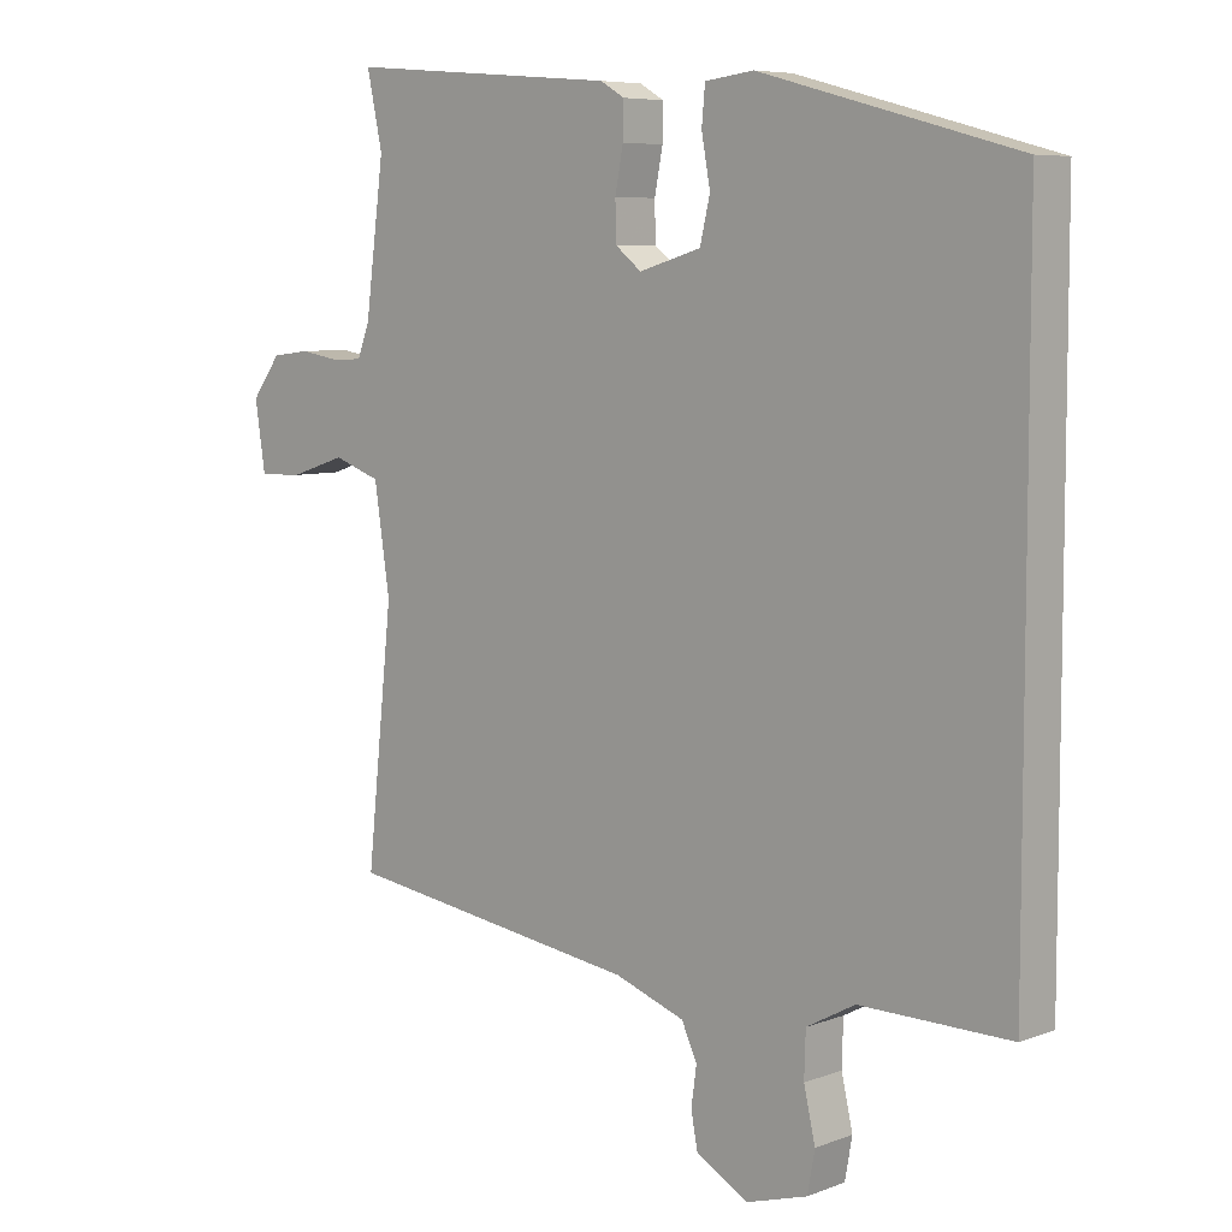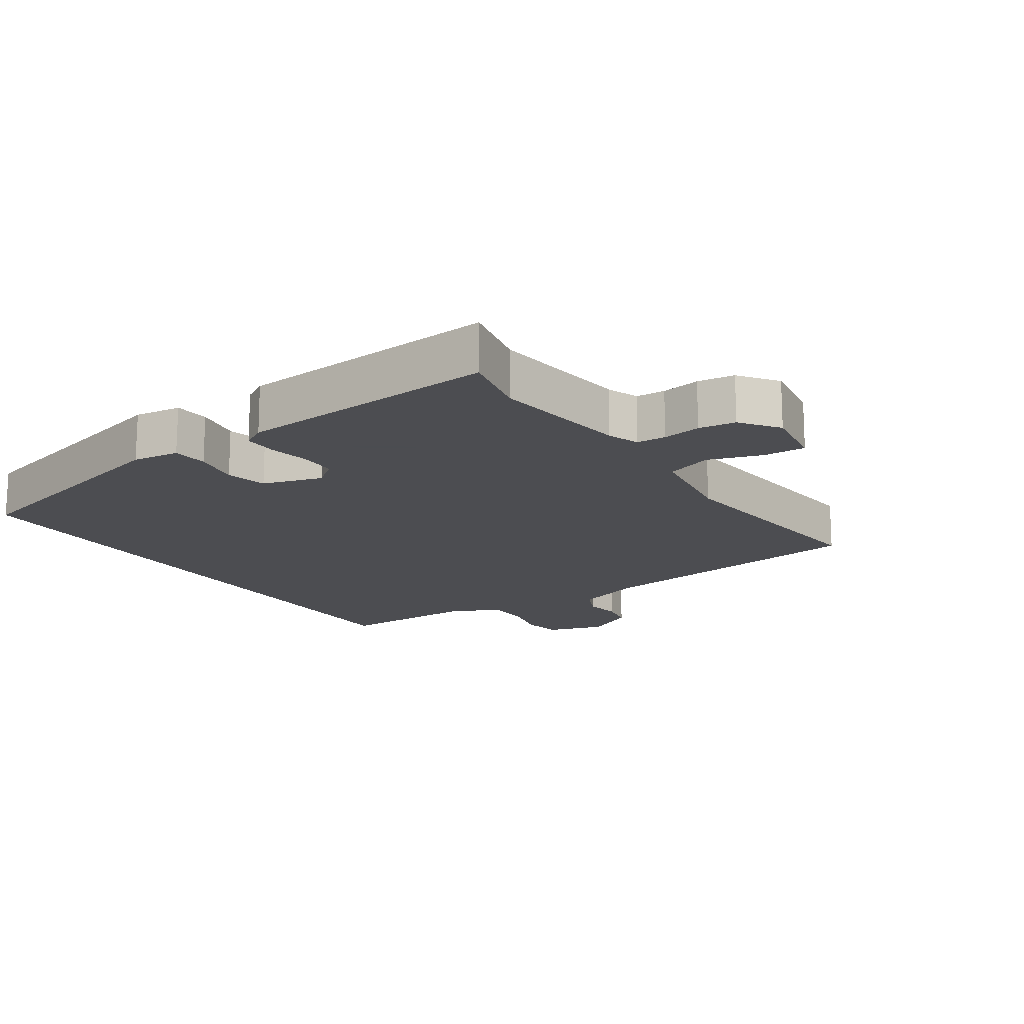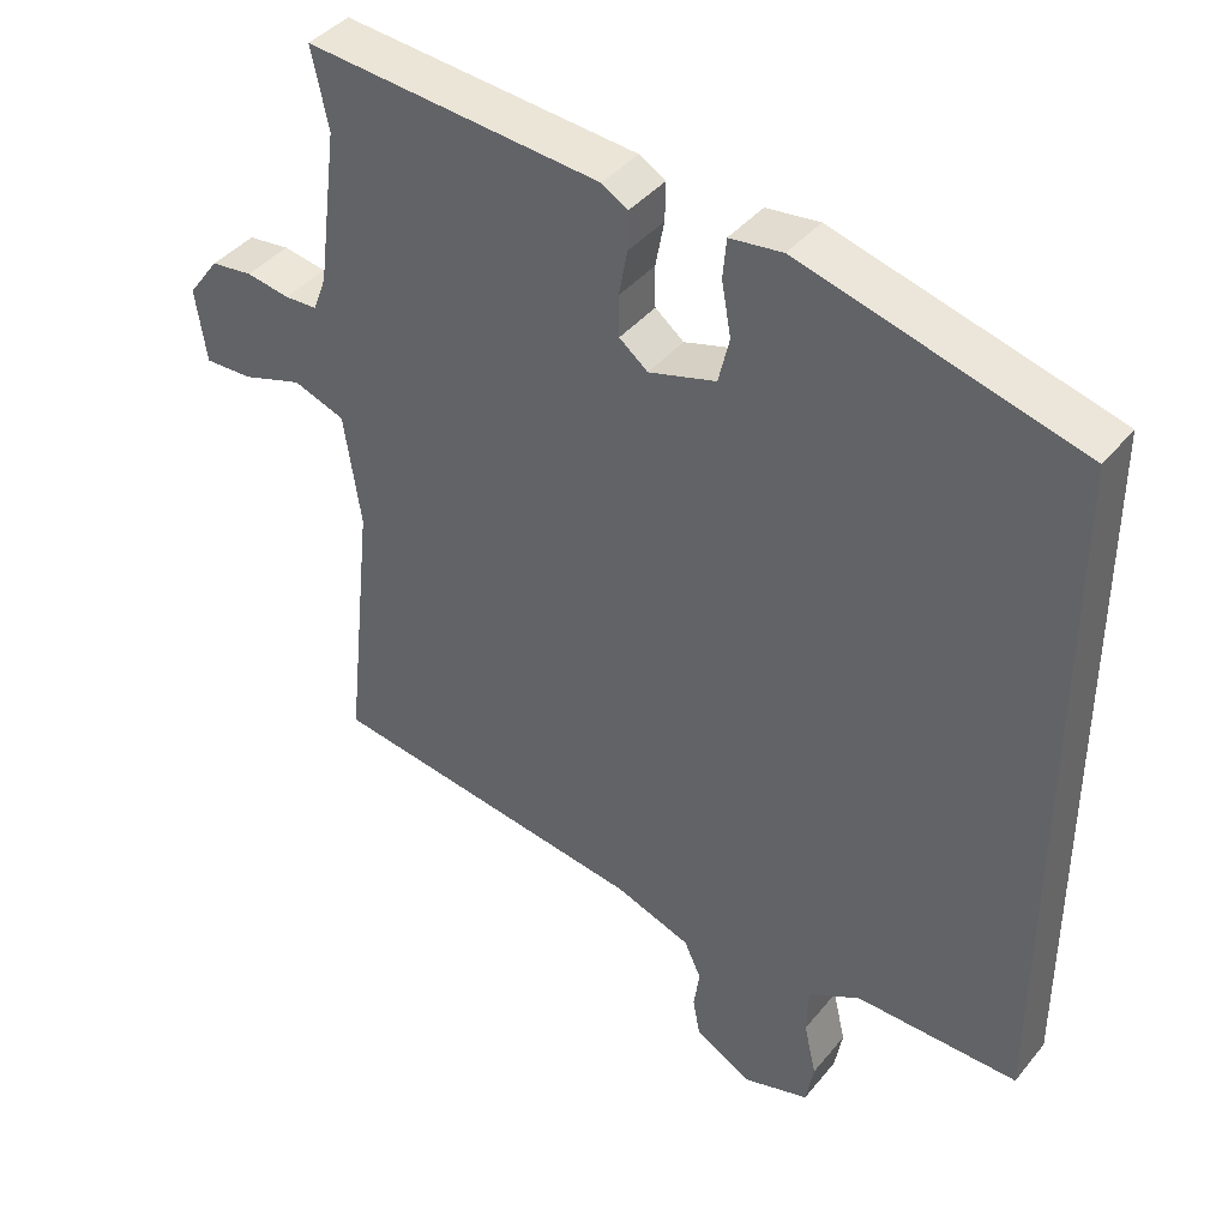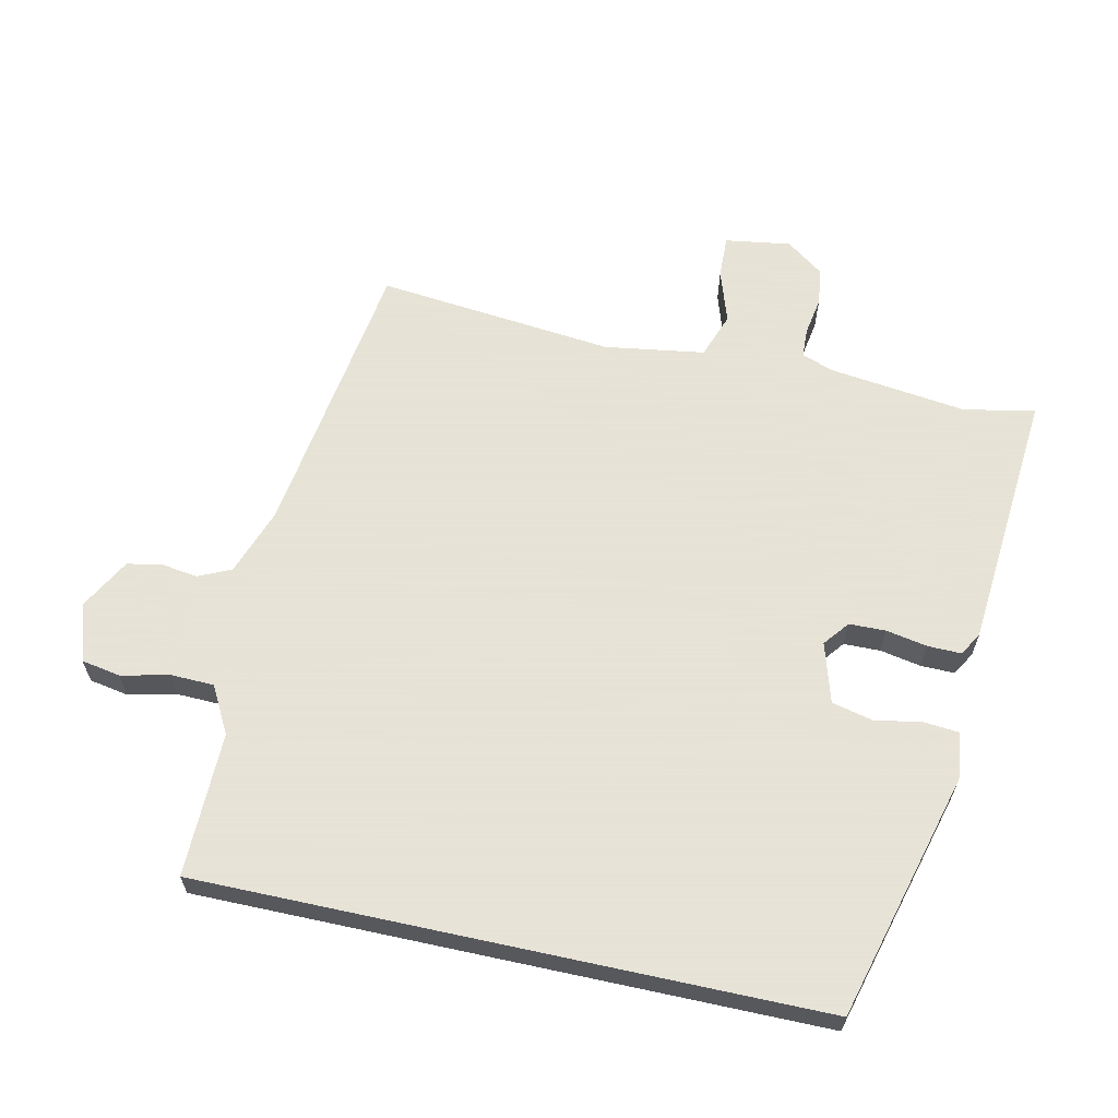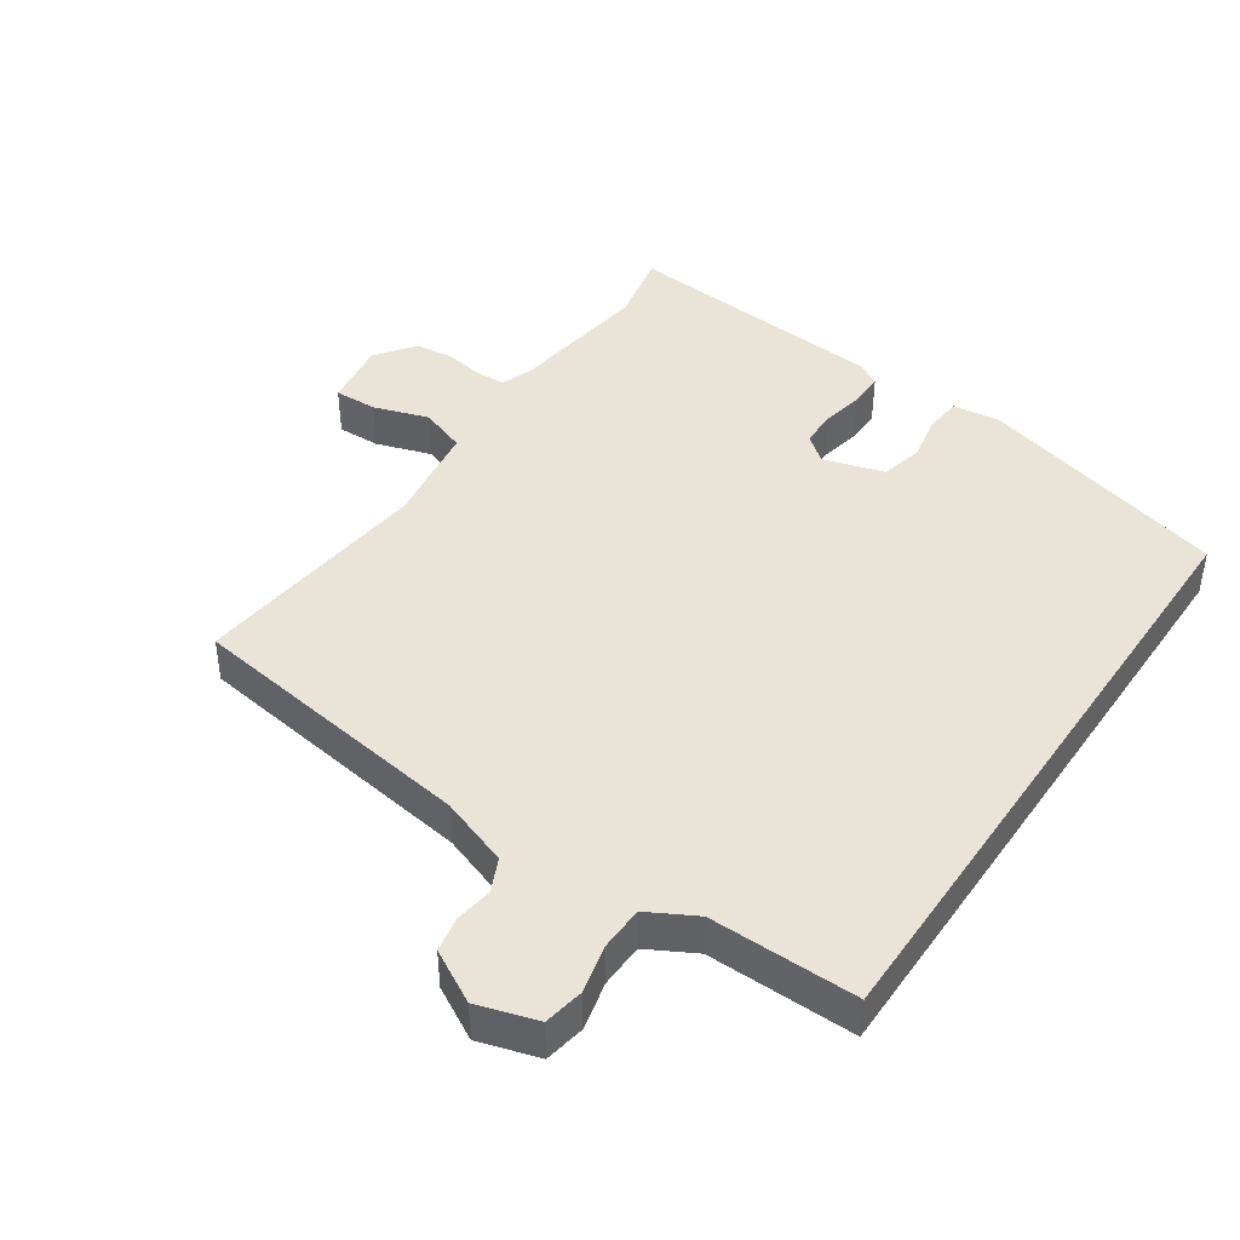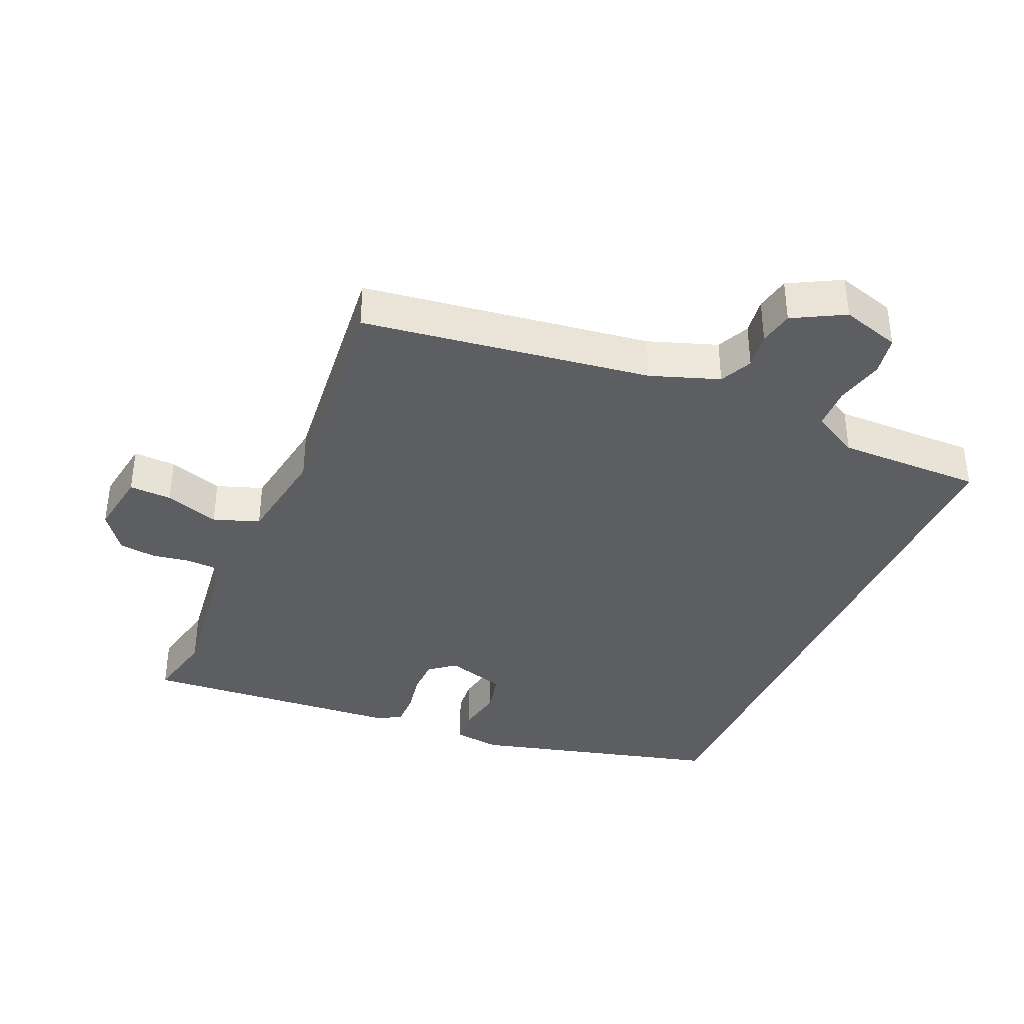
<metadata>
{"format":"obj","ext":"obj","renderer":"f3d","projection":"perspective","resolution":1024,"background":"white","views":[{"elev":6.9,"azim":-137.5,"up":"+Z"},{"elev":-16.1,"azim":33.6,"up":"+Y"},{"elev":41.1,"azim":-144.5,"up":"+Z"},{"elev":62.8,"azim":-77.7,"up":"+Y"},{"elev":43.0,"azim":-145.9,"up":"+Y"},{"elev":-37.5,"azim":156.3,"up":"+Y"}]}
</metadata>
<code>
v -0.5 0.07 0.446
v -0.12 0.07 0.549
v -0.048 0.07 0.54
v -0.043 0.07 0.486
v -0.056 0.07 0.414
v -0.041 0.07 0.351
v 0.051 0.07 0.324
v 0.09 0.07 0.355
v 0.091 0.07 0.411
v 0.079 0.07 0.474
v 0.078 0.07 0.526
v 0.114 0.07 0.547
v 0.517 0.07 0.581
v 0.494 0.07 0.473
v 0.522 0.07 0.259
v 0.54 0.07 0.211
v 0.585 0.07 0.209
v 0.644 0.07 0.219
v 0.701 0.07 0.212
v 0.744 0.07 0.154
v 0.729 0.07 0.053
v 0.664 0.07 0.055
v 0.581 0.07 0.082
v 0.511 0.07 0.057
v 0.488 0.07 -0.097
v 0.527 0.07 -0.462
v 0.087 0.07 -0.526
v -0.017 0.07 -0.563
v -0.04 0.07 -0.613
v -0.032 0.07 -0.669
v -0.042 0.07 -0.722
v -0.12 0.07 -0.765
v -0.21 0.07 -0.738
v -0.221 0.07 -0.678
v -0.204 0.07 -0.604
v -0.206 0.07 -0.538
v -0.278 0.07 -0.499
v -0.5 0.07 -0.502
v -0.5 0 0.446
v -0.12 0 0.549
v -0.048 0 0.54
v -0.043 0 0.486
v -0.056 0 0.414
v -0.041 0 0.351
v 0.051 0 0.324
v 0.09 0 0.355
v 0.091 0 0.411
v 0.079 0 0.474
v 0.078 0 0.526
v 0.114 0 0.547
v 0.517 0 0.581
v 0.494 0 0.473
v 0.522 0 0.259
v 0.54 0 0.211
v 0.585 0 0.209
v 0.644 0 0.219
v 0.701 0 0.212
v 0.744 0 0.154
v 0.729 0 0.053
v 0.664 0 0.055
v 0.581 0 0.082
v 0.511 0 0.057
v 0.488 0 -0.097
v 0.527 0 -0.462
v 0.087 0 -0.526
v -0.017 0 -0.563
v -0.04 0 -0.613
v -0.032 0 -0.669
v -0.042 0 -0.722
v -0.12 0 -0.765
v -0.21 0 -0.738
v -0.221 0 -0.678
v -0.204 0 -0.604
v -0.206 0 -0.538
v -0.278 0 -0.499
v -0.5 0 -0.502
f 3 4 5
f 2 3 5
f 1 2 5
f 38 1 5
f 37 38 5
f 36 37 5 6
f 35 36 6 7
f 33 34 35
f 32 33 35
f 31 32 35
f 30 31 35
f 29 30 35
f 35 7 8
f 29 35 8
f 28 29 8
f 27 28 8
f 27 8 9
f 26 27 9
f 25 26 9
f 10 11 12
f 9 10 12
f 25 9 12
f 24 25 12
f 23 24 12
f 21 22 23
f 20 21 23
f 19 20 23
f 18 19 23
f 17 18 23
f 16 17 23
f 15 16 23 12
f 14 15 12
f 12 13 14
f 43 42 41
f 43 41 40
f 43 40 39
f 43 39 76
f 43 76 75
f 44 43 75 74
f 45 44 74 73
f 73 72 71
f 73 71 70
f 73 70 69
f 73 69 68
f 73 68 67
f 46 45 73
f 46 73 67
f 46 67 66
f 46 66 65
f 47 46 65
f 47 65 64
f 47 64 63
f 50 49 48
f 50 48 47
f 50 47 63
f 50 63 62
f 50 62 61
f 61 60 59
f 61 59 58
f 61 58 57
f 61 57 56
f 61 56 55
f 61 55 54
f 50 61 54 53
f 50 53 52
f 52 51 50
f 1 39 40 2
f 2 40 41 3
f 3 41 42 4
f 4 42 43 5
f 5 43 44 6
f 6 44 45 7
f 7 45 46 8
f 8 46 47 9
f 9 47 48 10
f 10 48 49 11
f 11 49 50 12
f 12 50 51 13
f 13 51 52 14
f 14 52 53 15
f 15 53 54 16
f 16 54 55 17
f 17 55 56 18
f 18 56 57 19
f 19 57 58 20
f 20 58 59 21
f 21 59 60 22
f 22 60 61 23
f 23 61 62 24
f 24 62 63 25
f 25 63 64 26
f 26 64 65 27
f 27 65 66 28
f 28 66 67 29
f 29 67 68 30
f 30 68 69 31
f 31 69 70 32
f 32 70 71 33
f 33 71 72 34
f 34 72 73 35
f 35 73 74 36
f 36 74 75 37
f 37 75 76 38
f 38 76 39 1

</code>
